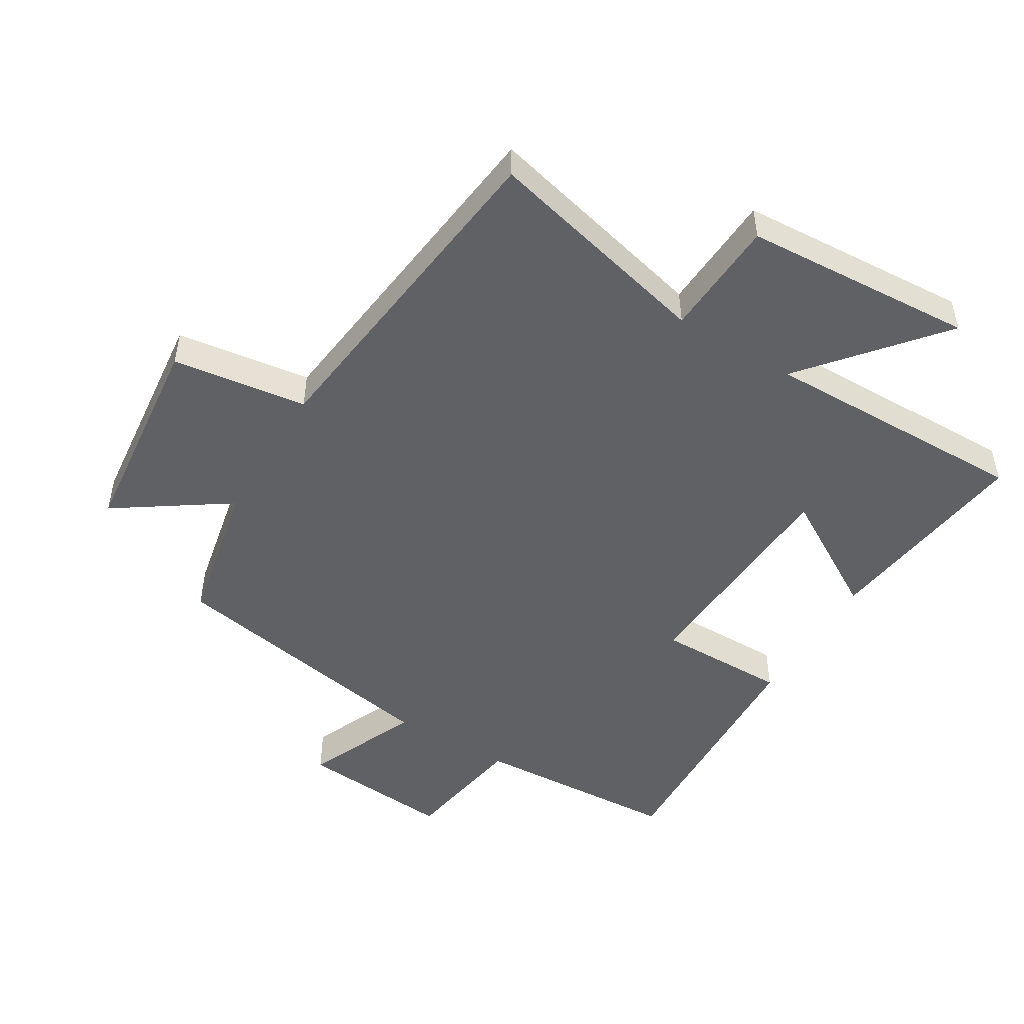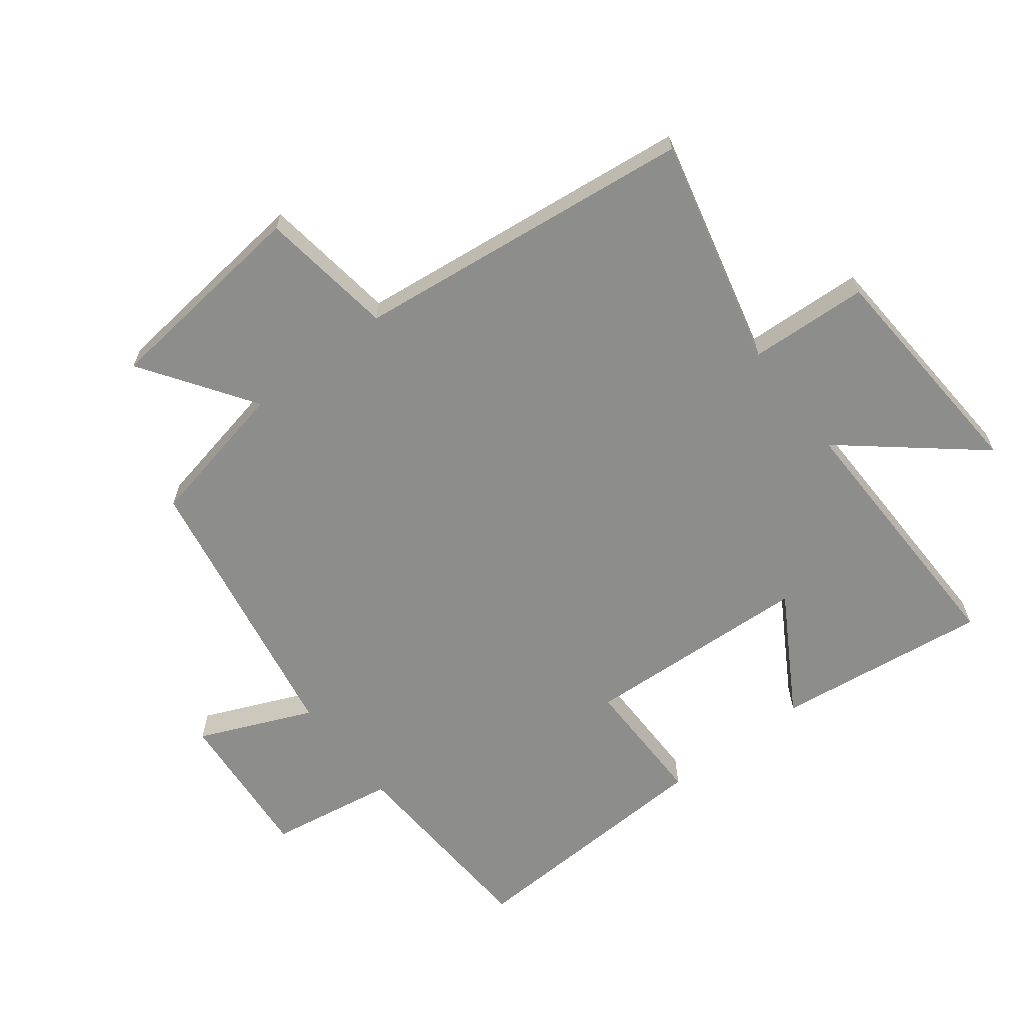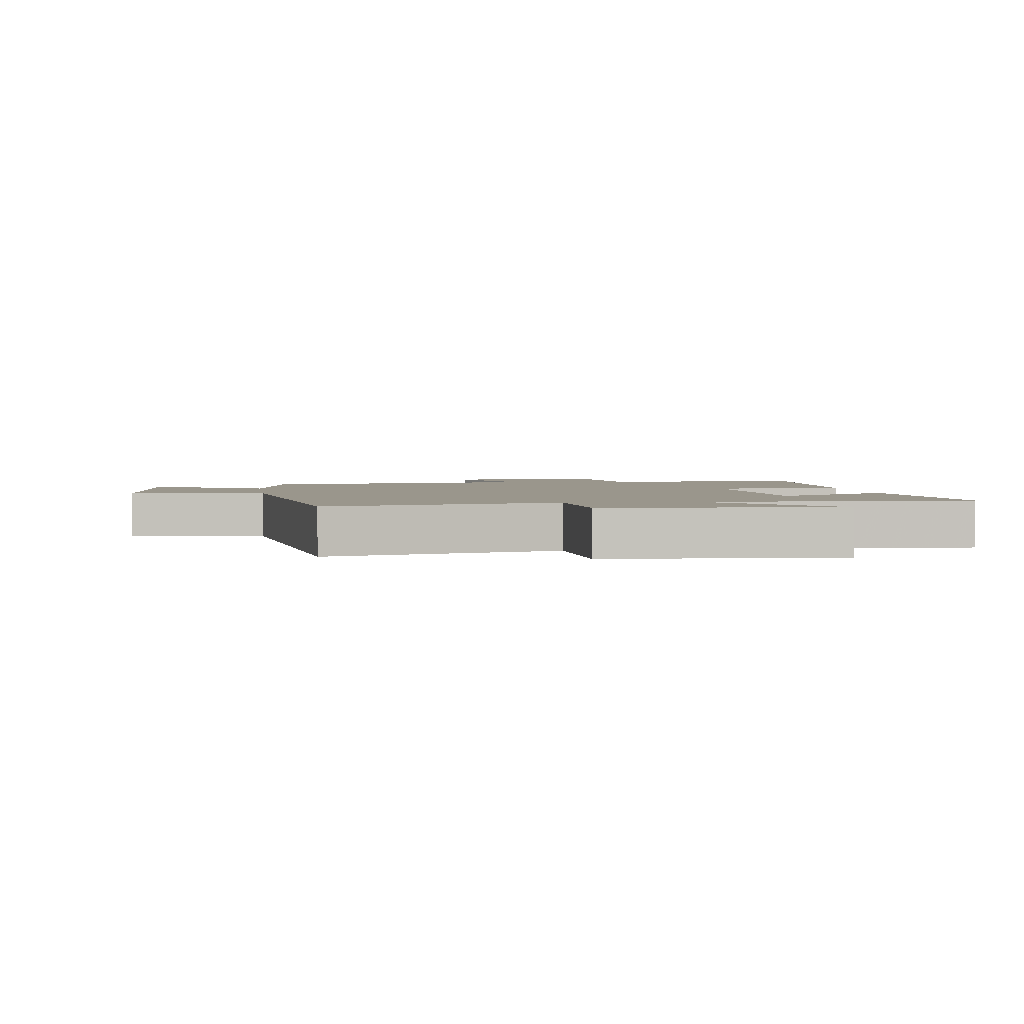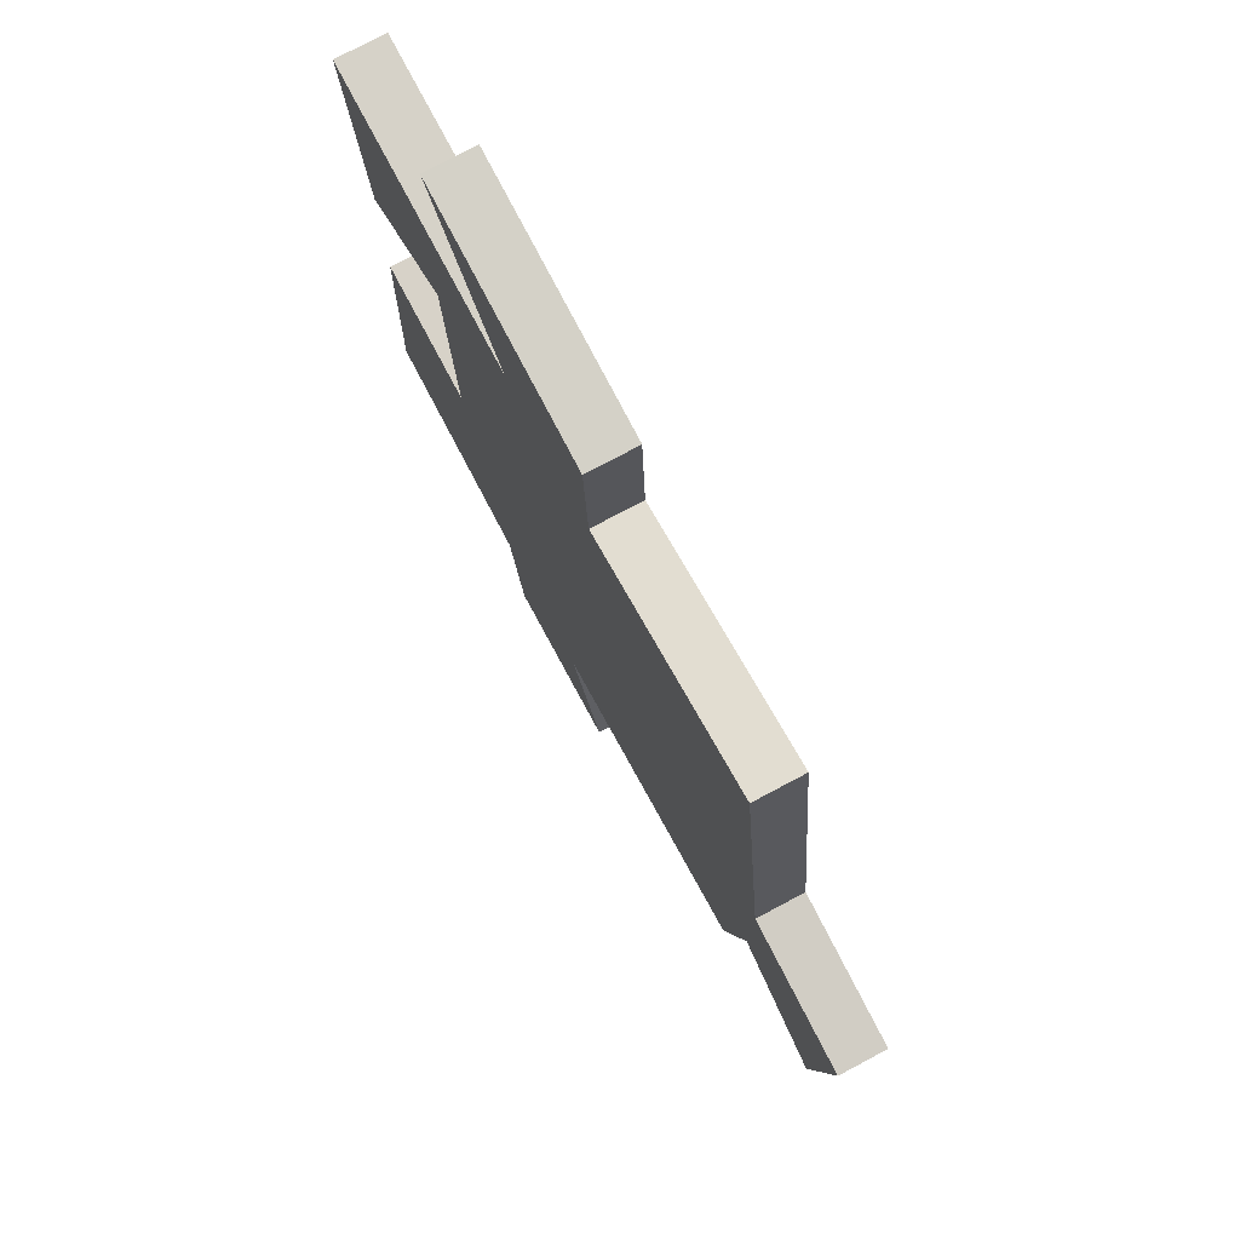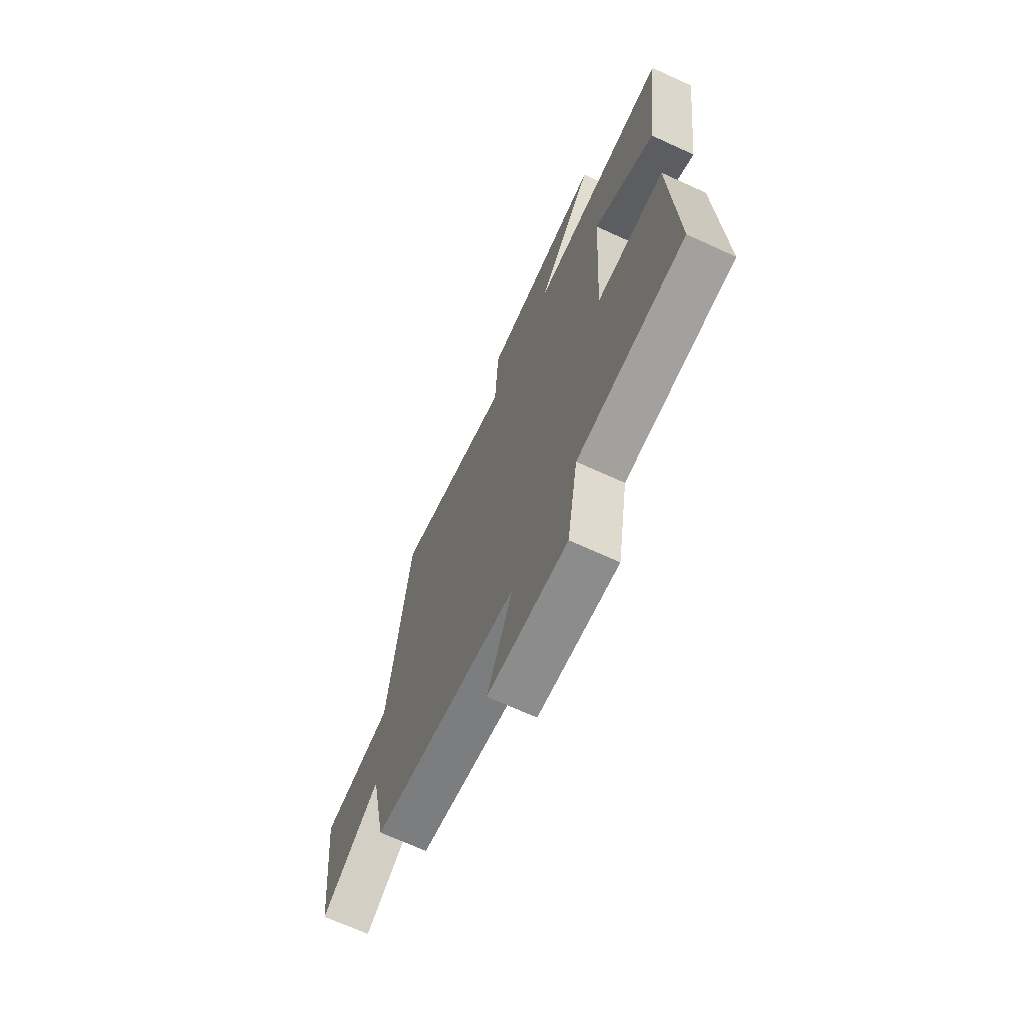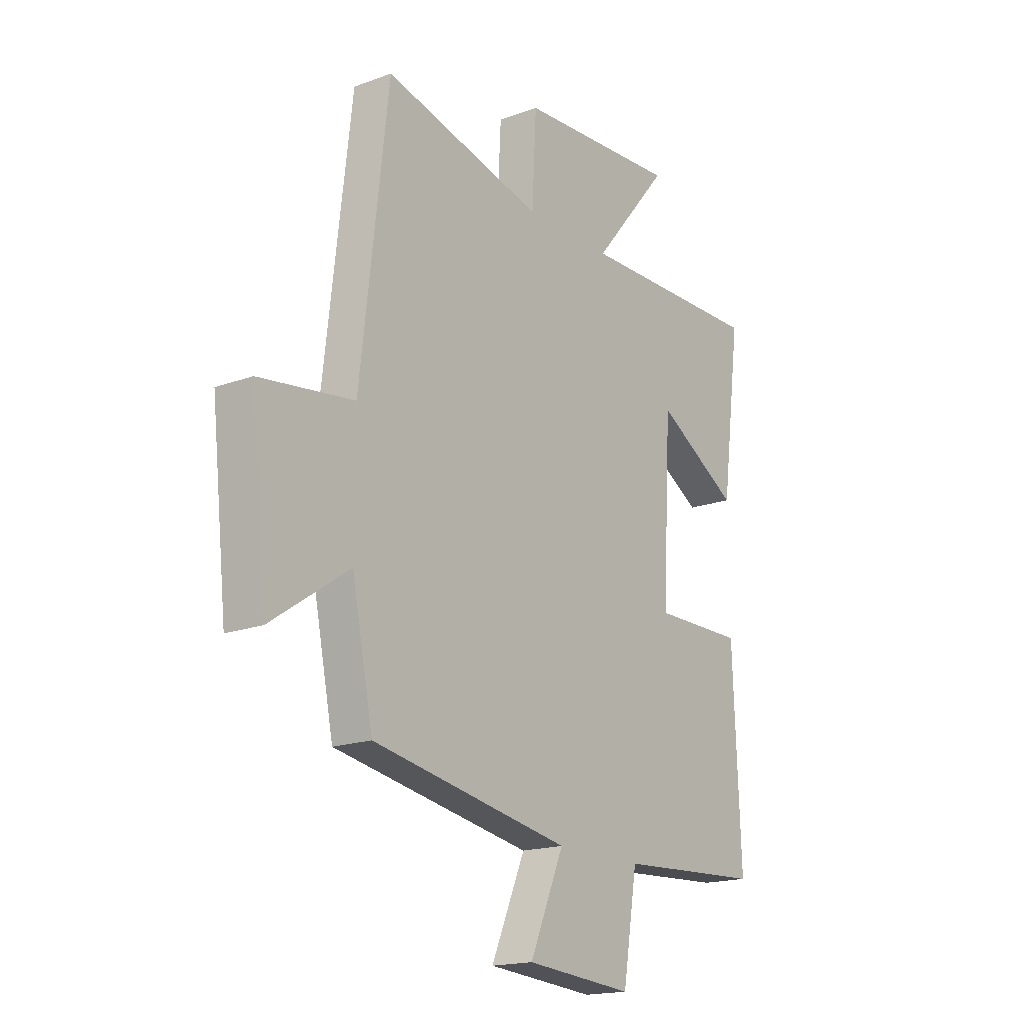
<metadata>
{"format":"obj","ext":"obj","renderer":"f3d","projection":"perspective","resolution":1024,"background":"white","views":[{"elev":-49.2,"azim":-31.1,"up":"+Y"},{"elev":-64.4,"azim":-52.3,"up":"+Y"},{"elev":2.5,"azim":-7.8,"up":"+Y"},{"elev":77.2,"azim":-118.0,"up":"+Z"},{"elev":-68.9,"azim":65.4,"up":"+Z"},{"elev":-17.7,"azim":-54.0,"up":"+Z"}]}
</metadata>
<code>
v -0.437 0.07 0.589
v -0.077 0.07 0.5
v -0.067 0.07 0.687
v 0.297 0.07 0.709
v 0.123 0.07 0.5
v 0.544 0.07 0.506
v 0.5 0.07 0.171
v 0.314 0.07 0.282
v 0.294 0.07 -0.076
v 0.5 0.07 -0.075
v 0.517 0.07 -0.482
v 0.191 0.07 -0.5
v 0.158 0.07 -0.698
v -0.084 0.07 -0.678
v -0.007 0.07 -0.5
v -0.453 0.07 -0.419
v -0.5 0.07 -0.188
v -0.676 0.07 -0.307
v -0.712 0.07 0.025
v -0.5 0.07 0.054
v -0.437 0 0.589
v -0.077 0 0.5
v -0.067 0 0.687
v 0.297 0 0.709
v 0.123 0 0.5
v 0.544 0 0.506
v 0.5 0 0.171
v 0.314 0 0.282
v 0.294 0 -0.076
v 0.5 0 -0.075
v 0.517 0 -0.482
v 0.191 0 -0.5
v 0.158 0 -0.698
v -0.084 0 -0.678
v -0.007 0 -0.5
v -0.453 0 -0.419
v -0.5 0 -0.188
v -0.676 0 -0.307
v -0.712 0 0.025
v -0.5 0 0.054
f 17 18 19 20
f 15 16 17 20
f 15 20 1 2
f 12 13 14 15
f 9 10 11 12
f 8 9 12 15
f 5 6 7 8
f 5 8 15 2
f 2 3 4 5
f 40 39 38 37
f 40 37 36 35
f 22 21 40 35
f 35 34 33 32
f 32 31 30 29
f 35 32 29 28
f 28 27 26 25
f 22 35 28 25
f 25 24 23 22
f 1 21 22 2
f 2 22 23 3
f 3 23 24 4
f 4 24 25 5
f 5 25 26 6
f 6 26 27 7
f 7 27 28 8
f 8 28 29 9
f 9 29 30 10
f 10 30 31 11
f 11 31 32 12
f 12 32 33 13
f 13 33 34 14
f 14 34 35 15
f 15 35 36 16
f 16 36 37 17
f 17 37 38 18
f 18 38 39 19
f 19 39 40 20
f 20 40 21 1

</code>
